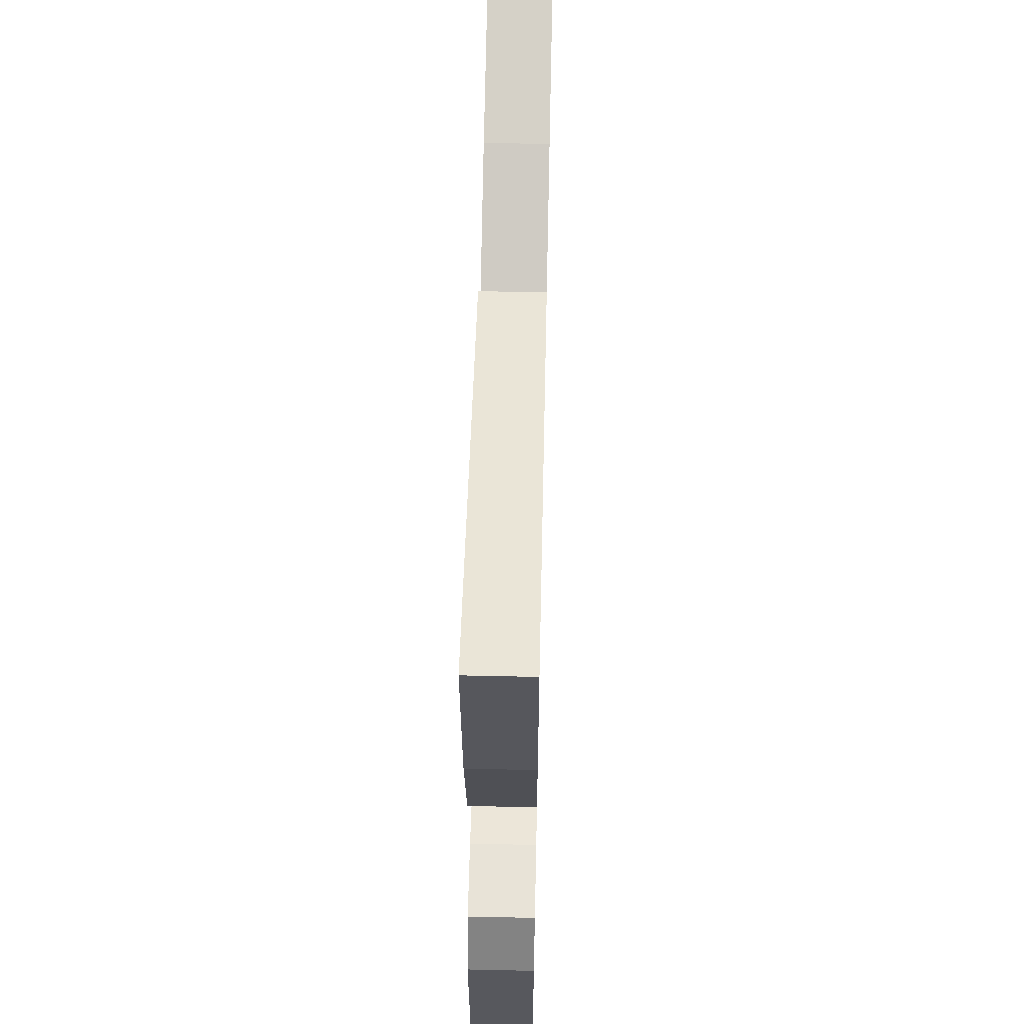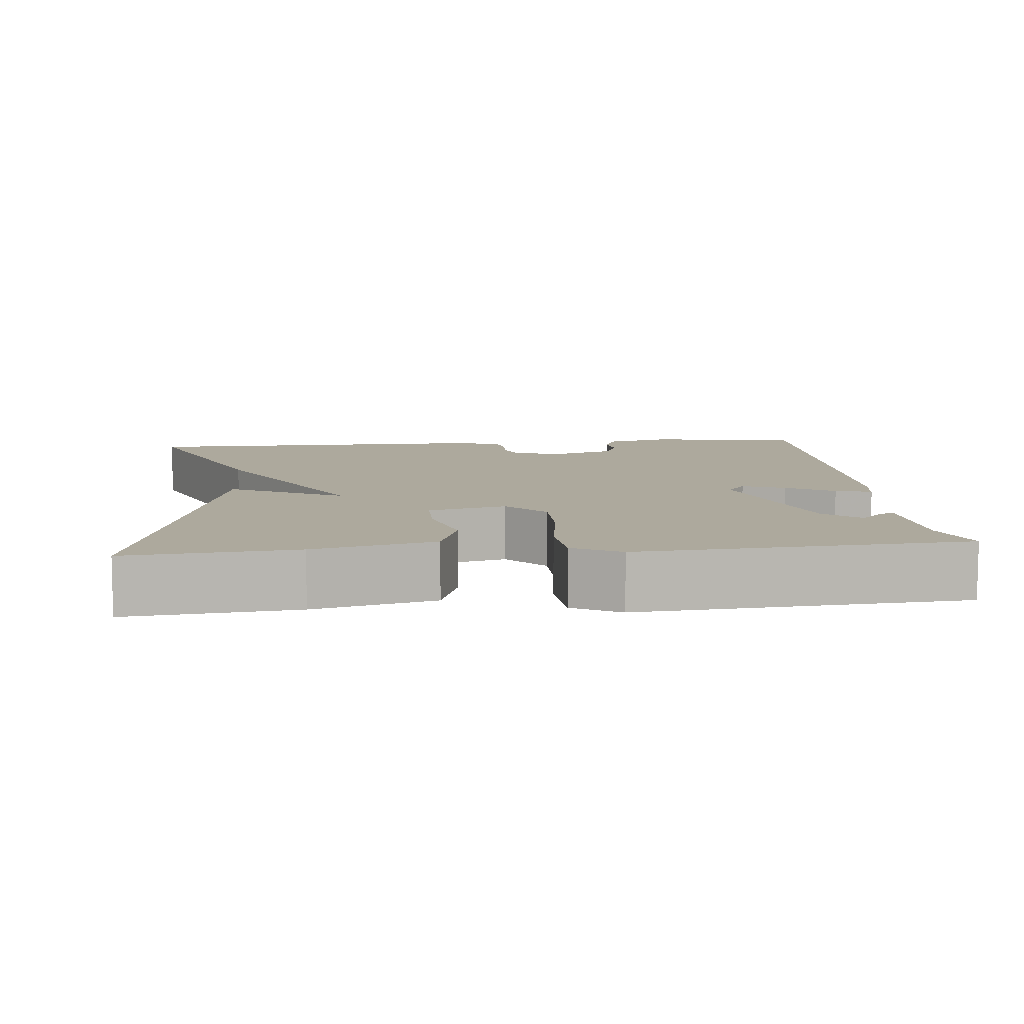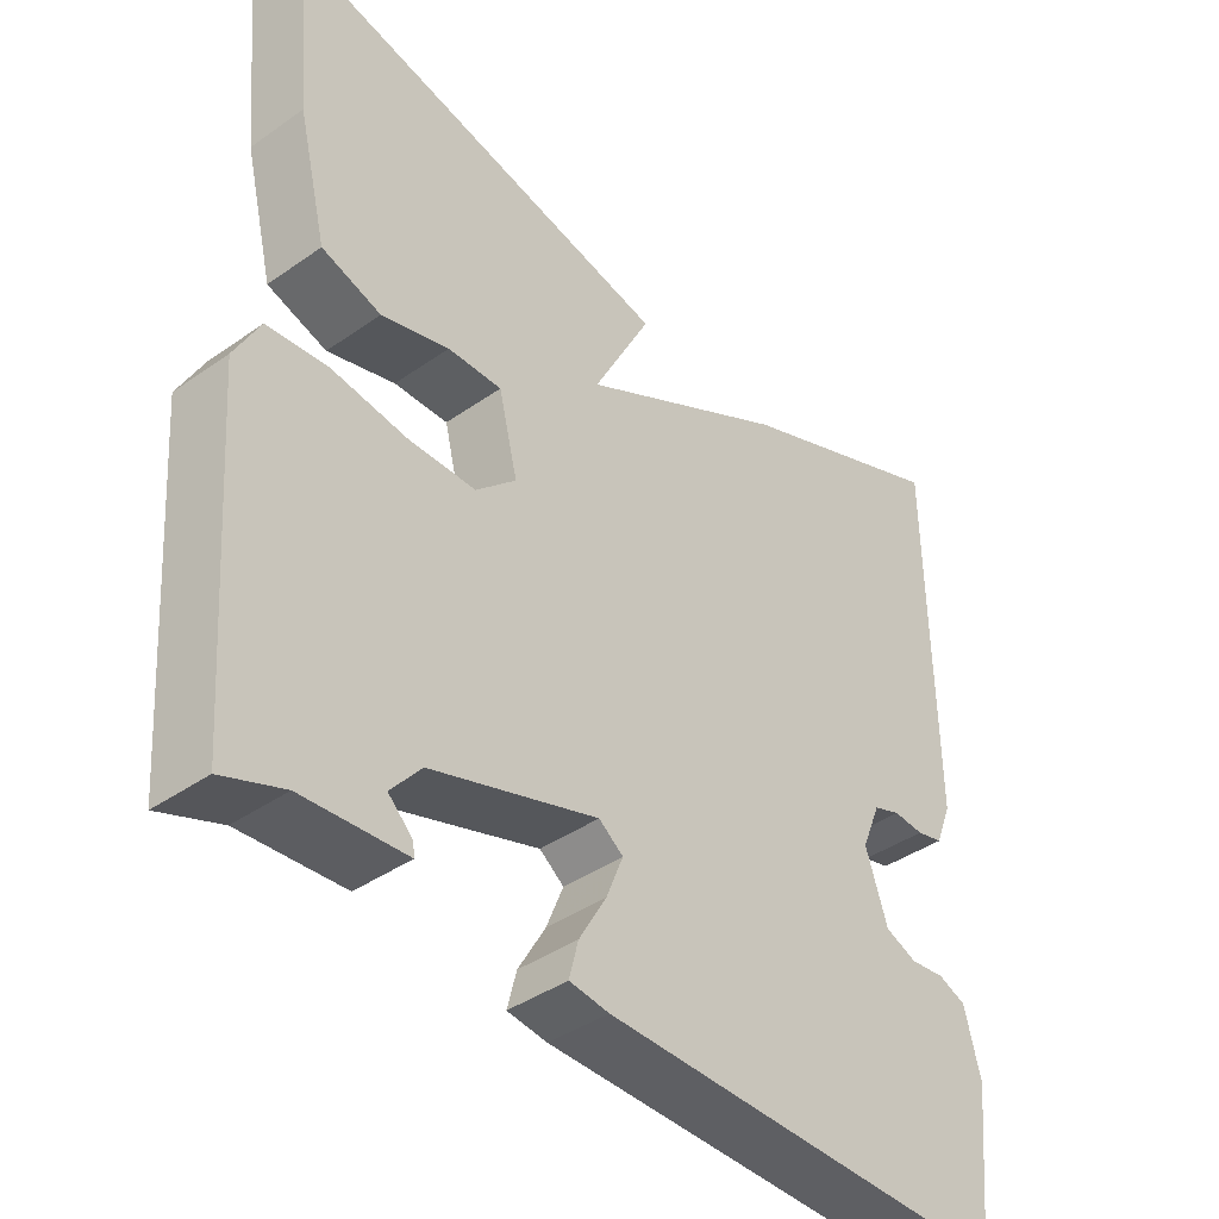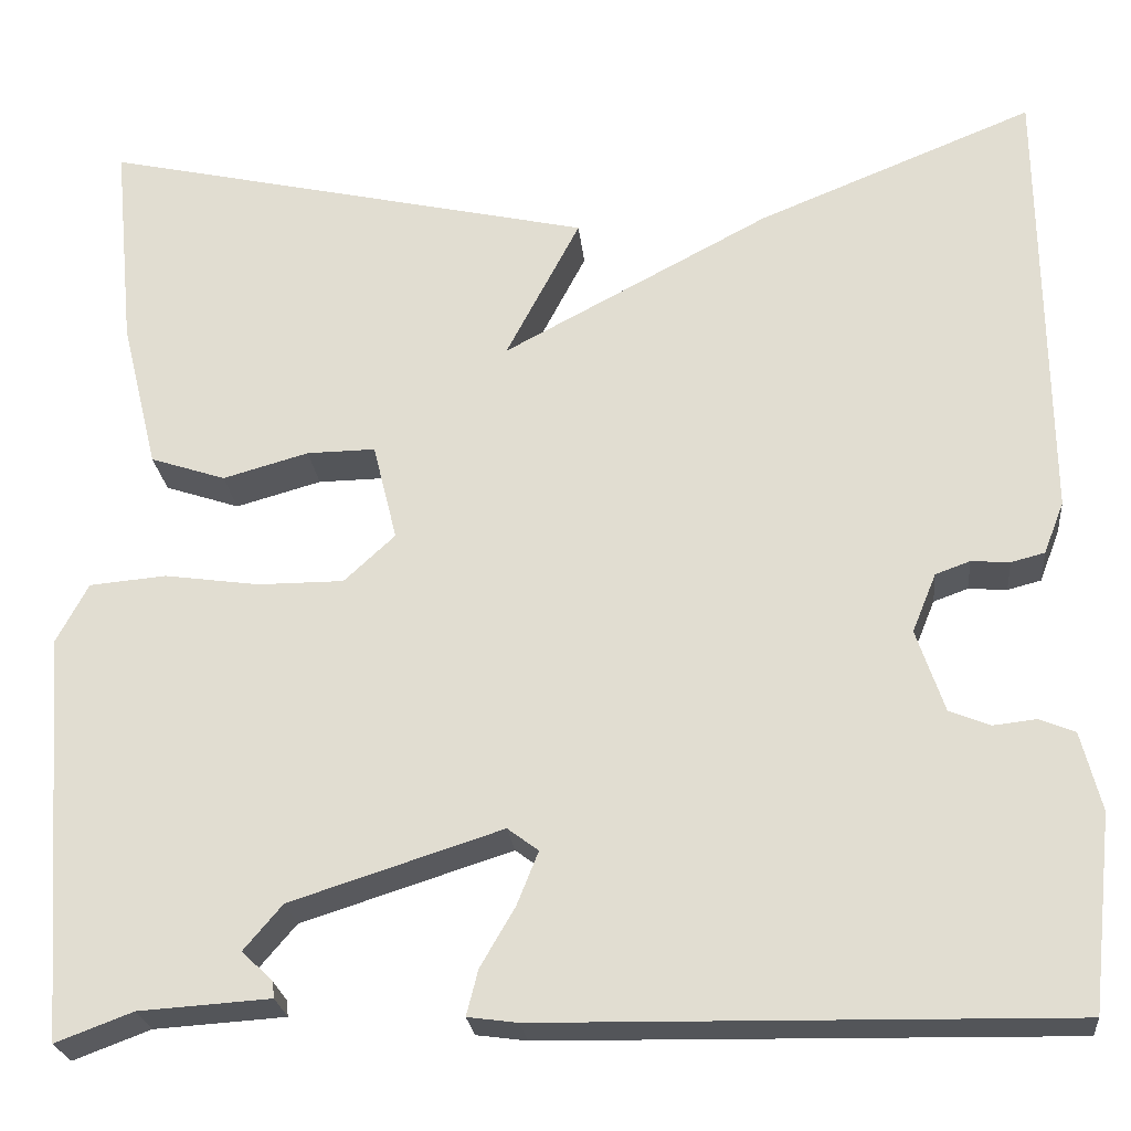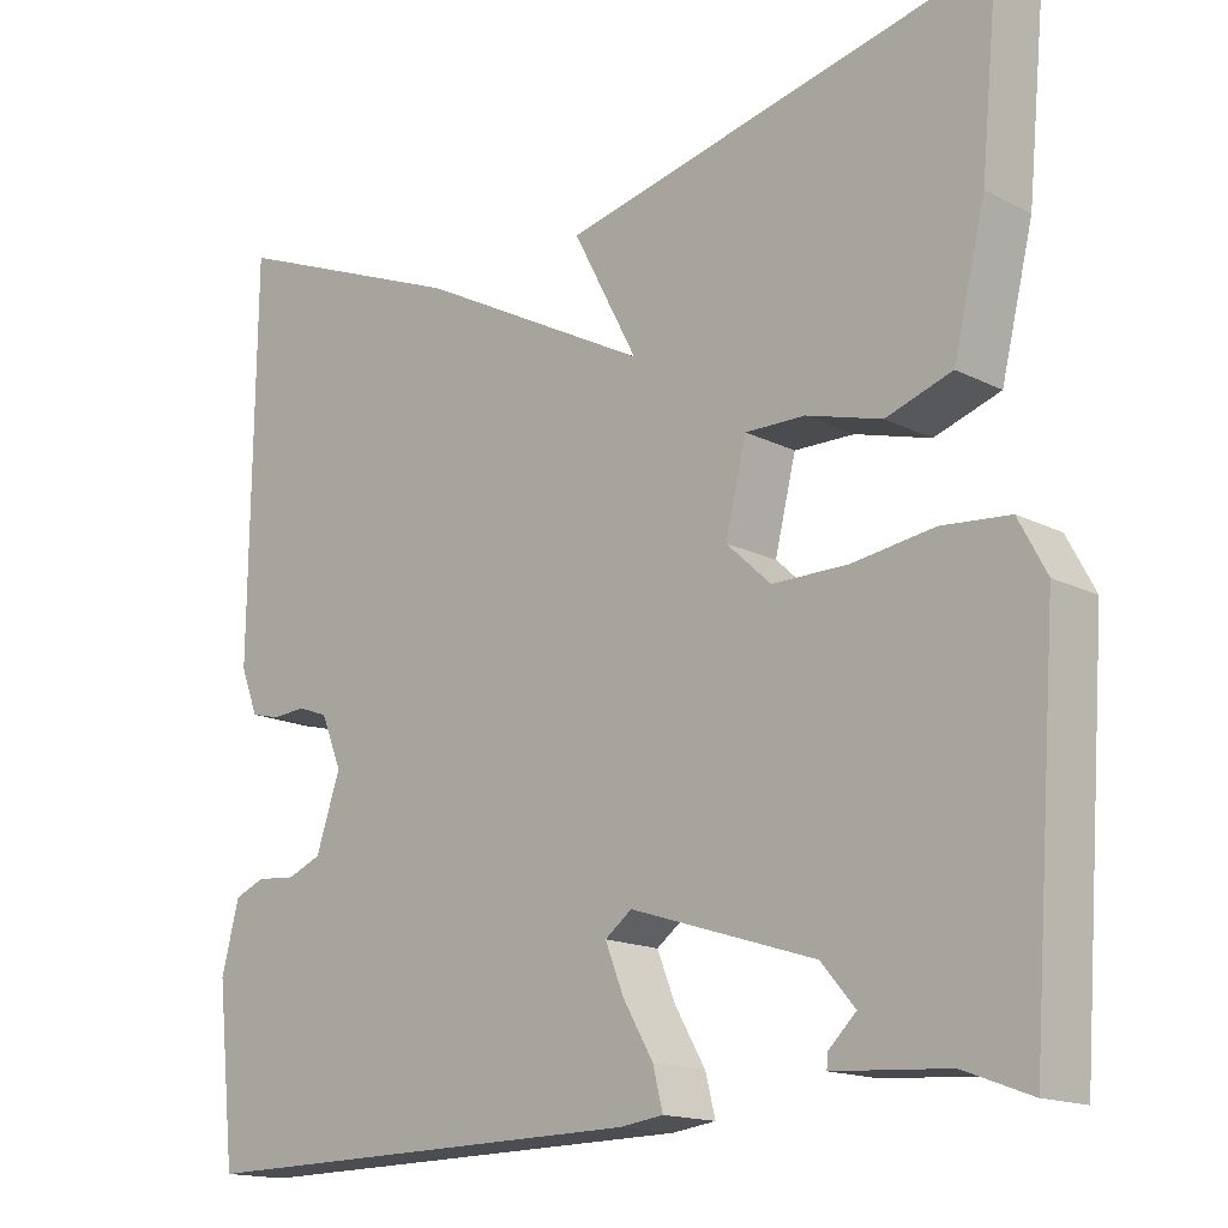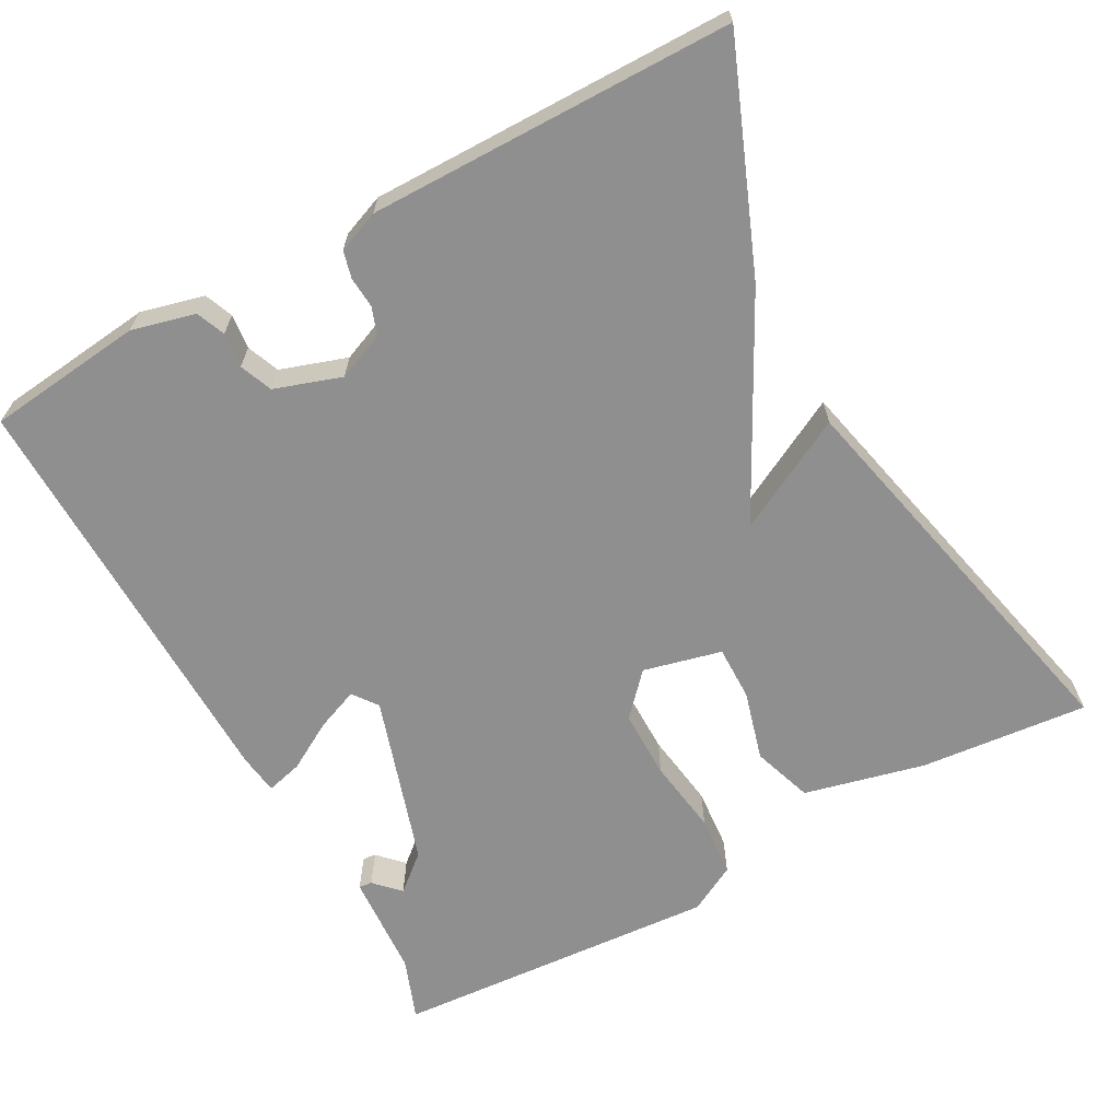
<metadata>
{"format":"obj","ext":"obj","renderer":"f3d","projection":"perspective","resolution":1024,"background":"white","views":[{"elev":56.9,"azim":91.3,"up":"+Z"},{"elev":8.9,"azim":84.4,"up":"+Y"},{"elev":-40.4,"azim":130.8,"up":"+Z"},{"elev":-24.0,"azim":-174.3,"up":"+Z"},{"elev":-15.7,"azim":43.4,"up":"+Z"},{"elev":-65.4,"azim":-61.2,"up":"+Y"}]}
</metadata>
<code>
v -0.5 0.07 -0.5
v -0.522 0.07 -0.298
v -0.501 0.07 -0.216
v -0.464 0.07 -0.201
v -0.419 0.07 -0.206
v -0.377 0.07 -0.189
v -0.348 0.07 -0.103
v -0.373 0.07 -0.042
v -0.409 0.07 -0.029
v -0.449 0.07 -0.032
v -0.484 0.07 -0.023
v -0.505 0.07 0.031
v -0.5 0.07 0.5
v -0.213 0.07 0.384
v 0.064 0.07 0.237
v -0.013 0.07 0.384
v 0.5 0.07 0.5
v 0.479 0.07 0.283
v 0.441 0.07 0.127
v 0.363 0.07 0.101
v 0.274 0.07 0.126
v 0.203 0.07 0.127
v 0.178 0.07 0.026
v 0.231 0.07 -0.023
v 0.32 0.07 -0.023
v 0.418 0.07 -0.009
v 0.498 0.07 -0.016
v 0.531 0.07 -0.078
v 0.5 0.07 -0.5
v 0.42 0.07 -0.47
v 0.284 0.07 -0.461
v 0.286 0.07 -0.444
v 0.318 0.07 -0.413
v 0.278 0.07 -0.366
v 0.059 0.07 -0.296
v 0.027 0.07 -0.32
v 0.049 0.07 -0.375
v 0.085 0.07 -0.437
v 0.097 0.07 -0.484
v 0.045 0.07 -0.491
v -0.5 0 -0.5
v -0.522 0 -0.298
v -0.501 0 -0.216
v -0.464 0 -0.201
v -0.419 0 -0.206
v -0.377 0 -0.189
v -0.348 0 -0.103
v -0.373 0 -0.042
v -0.409 0 -0.029
v -0.449 0 -0.032
v -0.484 0 -0.023
v -0.505 0 0.031
v -0.5 0 0.5
v -0.213 0 0.384
v 0.064 0 0.237
v -0.013 0 0.384
v 0.5 0 0.5
v 0.479 0 0.283
v 0.441 0 0.127
v 0.363 0 0.101
v 0.274 0 0.126
v 0.203 0 0.127
v 0.178 0 0.026
v 0.231 0 -0.023
v 0.32 0 -0.023
v 0.418 0 -0.009
v 0.498 0 -0.016
v 0.531 0 -0.078
v 0.5 0 -0.5
v 0.42 0 -0.47
v 0.284 0 -0.461
v 0.286 0 -0.444
v 0.318 0 -0.413
v 0.278 0 -0.366
v 0.059 0 -0.296
v 0.027 0 -0.32
v 0.049 0 -0.375
v 0.085 0 -0.437
v 0.097 0 -0.484
v 0.045 0 -0.491
f 3 4 5
f 2 3 5
f 1 2 5
f 40 1 5
f 39 40 5
f 38 39 5
f 37 38 5
f 36 37 5 6
f 35 36 6 7
f 34 35 7 8
f 30 31 32 33
f 30 33 34
f 29 30 34
f 28 29 34
f 27 28 34
f 26 27 34
f 25 26 34
f 24 25 34 8
f 19 20 21
f 18 19 21
f 17 18 21
f 16 17 21
f 15 16 21
f 15 21 22
f 15 22 23
f 14 15 23
f 13 14 23
f 12 13 23
f 11 12 23
f 10 11 23
f 9 10 23
f 8 9 23 24
f 45 44 43
f 45 43 42
f 45 42 41
f 45 41 80
f 45 80 79
f 45 79 78
f 45 78 77
f 46 45 77 76
f 47 46 76 75
f 48 47 75 74
f 73 72 71 70
f 74 73 70
f 74 70 69
f 74 69 68
f 74 68 67
f 74 67 66
f 74 66 65
f 48 74 65 64
f 61 60 59
f 61 59 58
f 61 58 57
f 61 57 56
f 61 56 55
f 62 61 55
f 63 62 55
f 63 55 54
f 63 54 53
f 63 53 52
f 63 52 51
f 63 51 50
f 63 50 49
f 64 63 49 48
f 1 41 42 2
f 2 42 43 3
f 3 43 44 4
f 4 44 45 5
f 5 45 46 6
f 6 46 47 7
f 7 47 48 8
f 8 48 49 9
f 9 49 50 10
f 10 50 51 11
f 11 51 52 12
f 12 52 53 13
f 13 53 54 14
f 14 54 55 15
f 15 55 56 16
f 16 56 57 17
f 17 57 58 18
f 18 58 59 19
f 19 59 60 20
f 20 60 61 21
f 21 61 62 22
f 22 62 63 23
f 23 63 64 24
f 24 64 65 25
f 25 65 66 26
f 26 66 67 27
f 27 67 68 28
f 28 68 69 29
f 29 69 70 30
f 30 70 71 31
f 31 71 72 32
f 32 72 73 33
f 33 73 74 34
f 34 74 75 35
f 35 75 76 36
f 36 76 77 37
f 37 77 78 38
f 38 78 79 39
f 39 79 80 40
f 40 80 41 1

</code>
